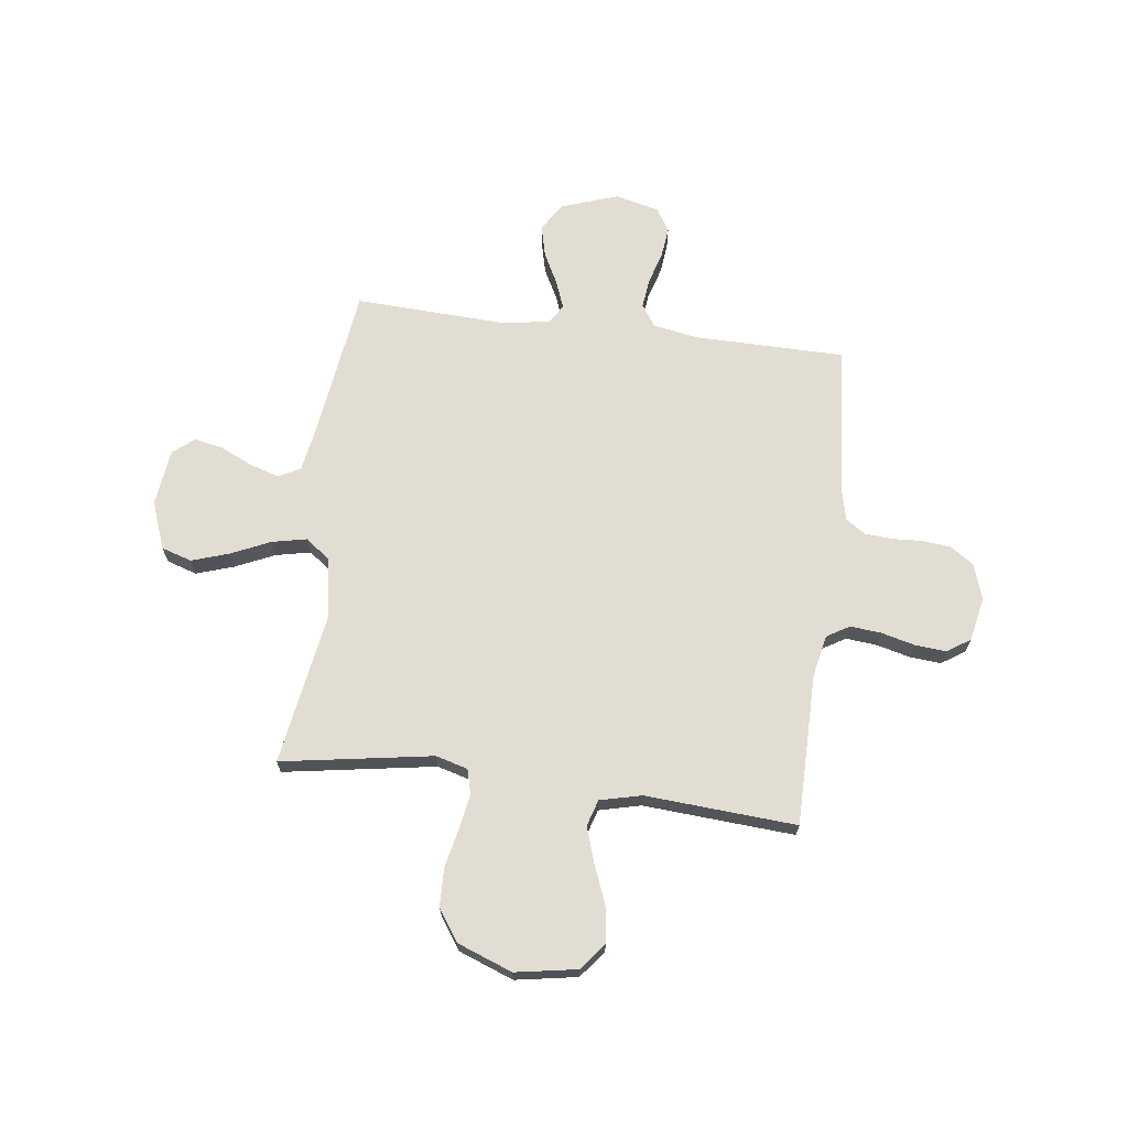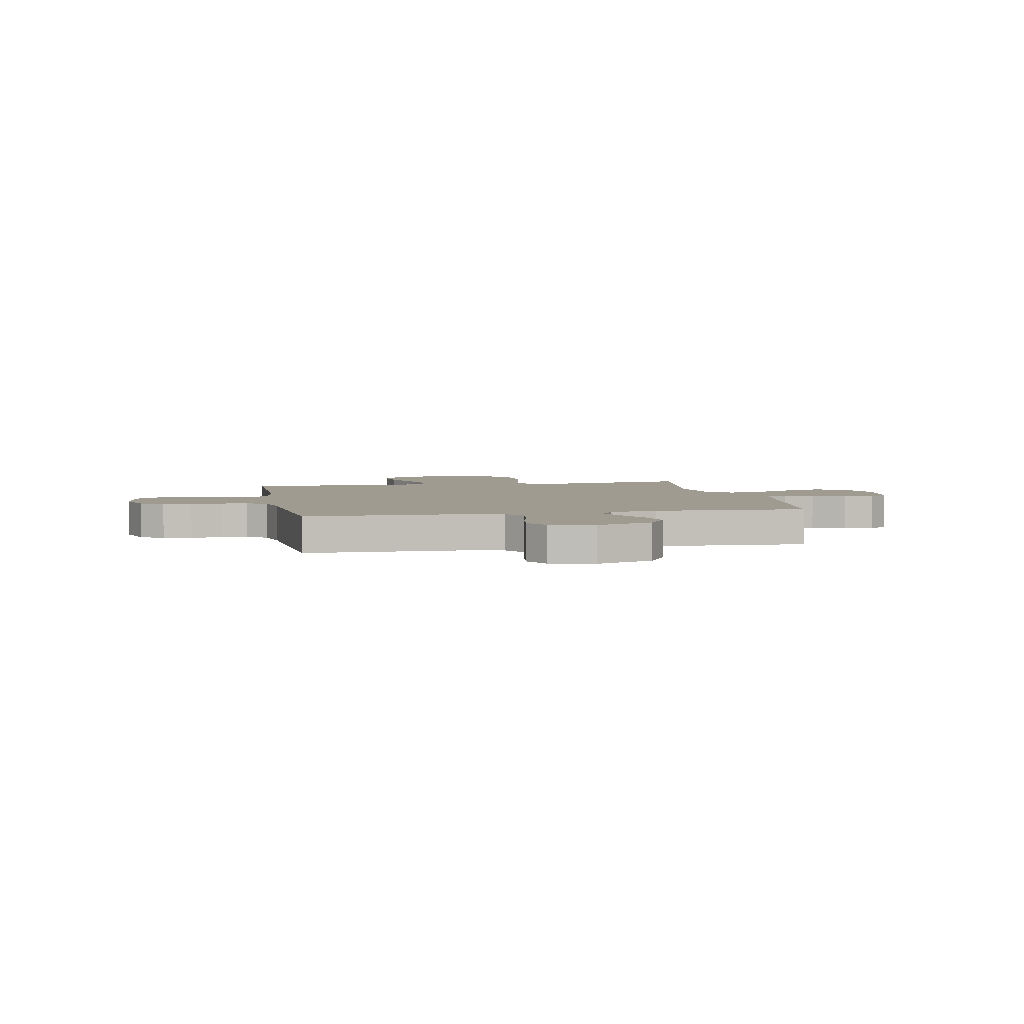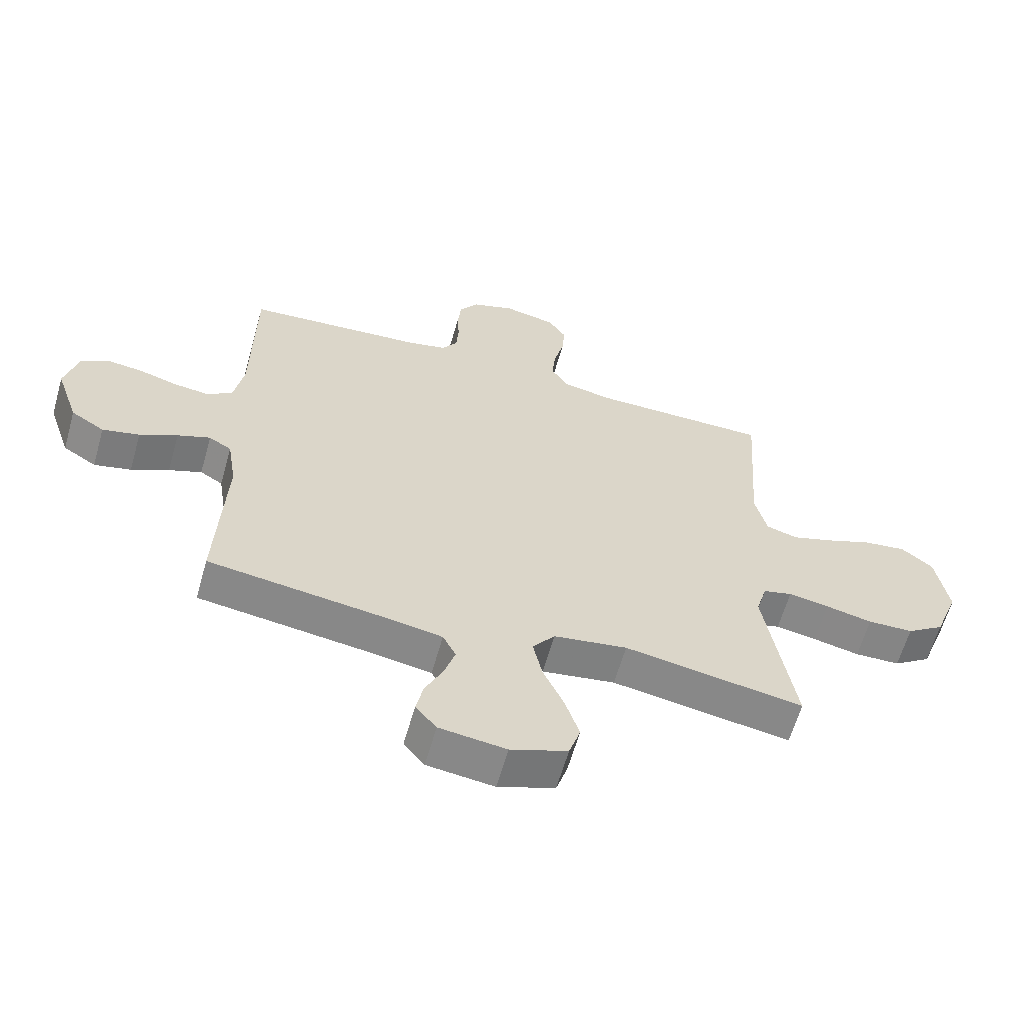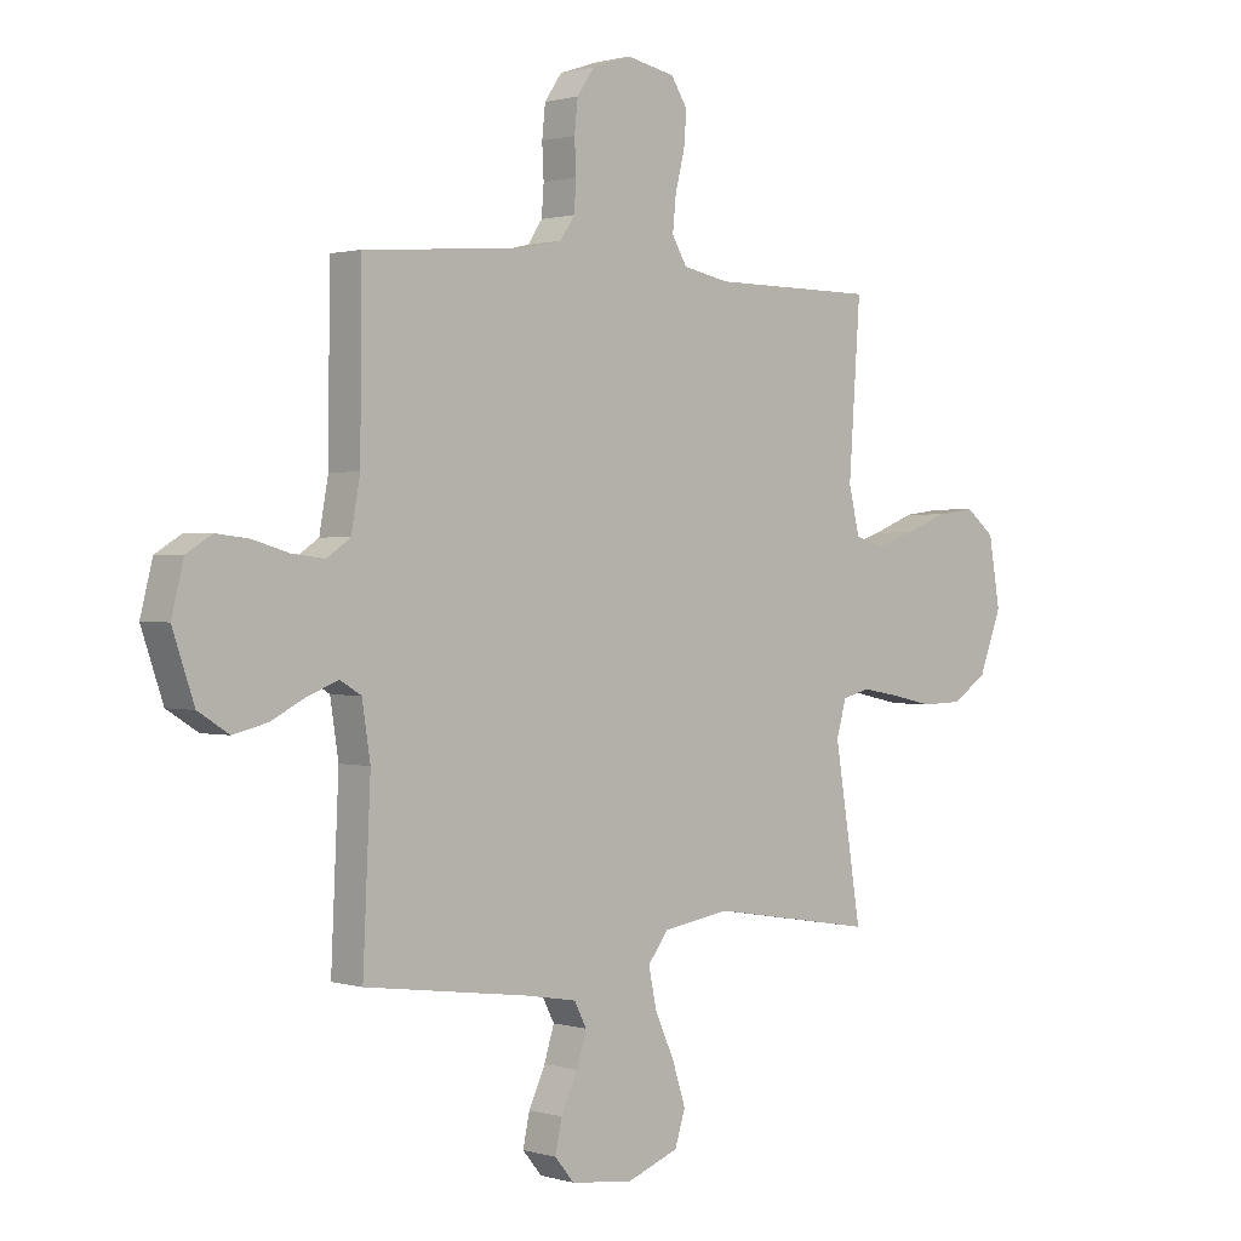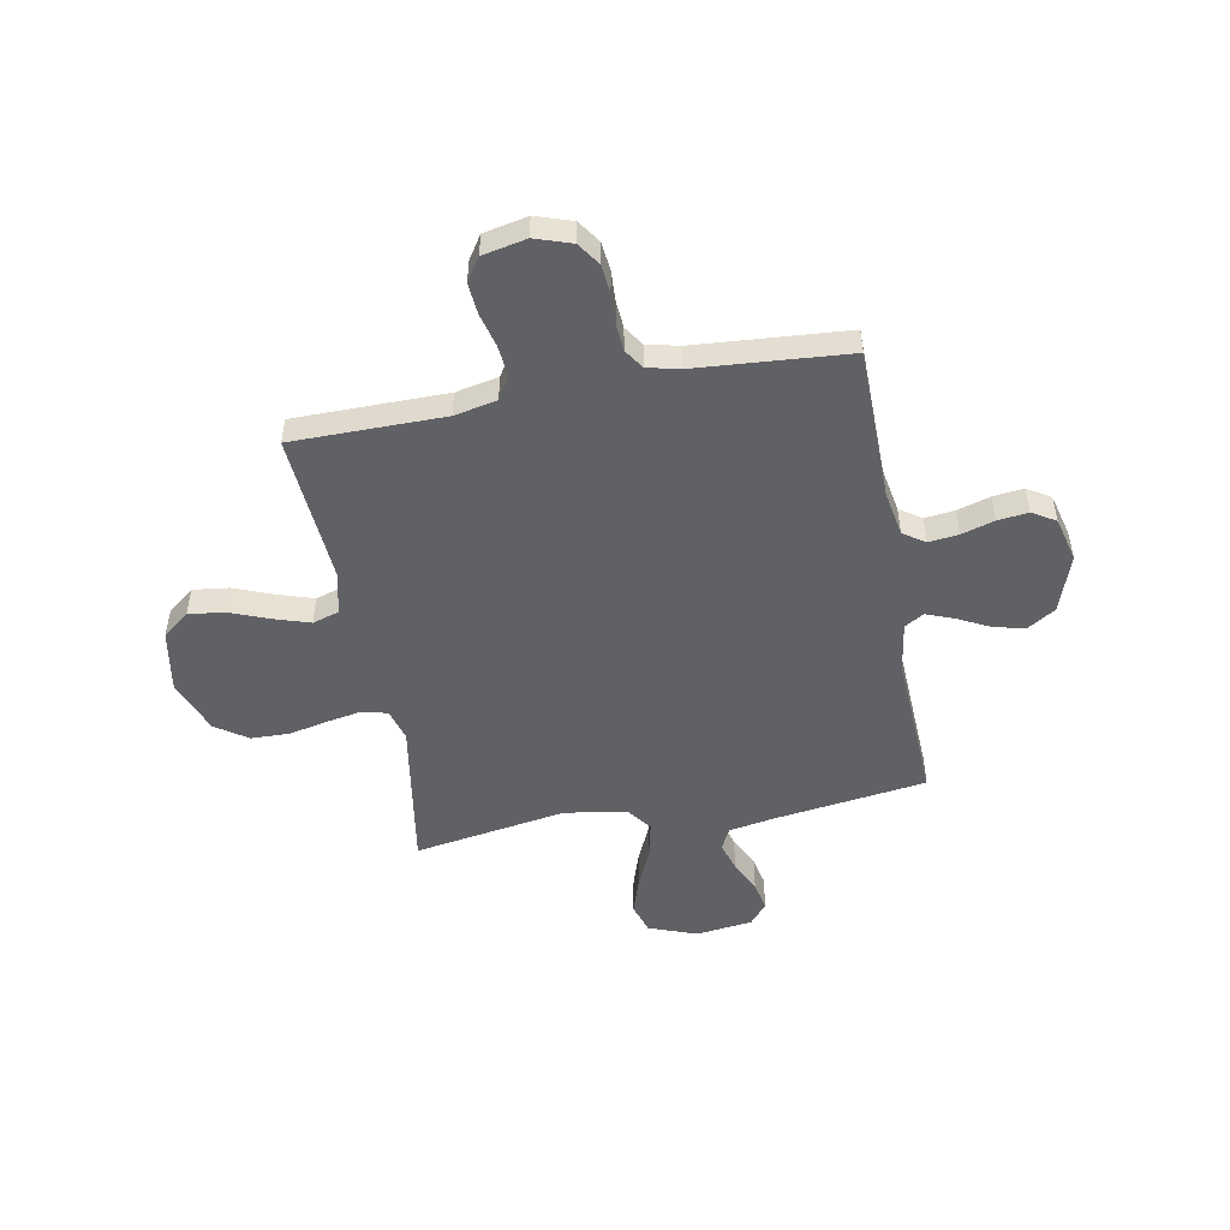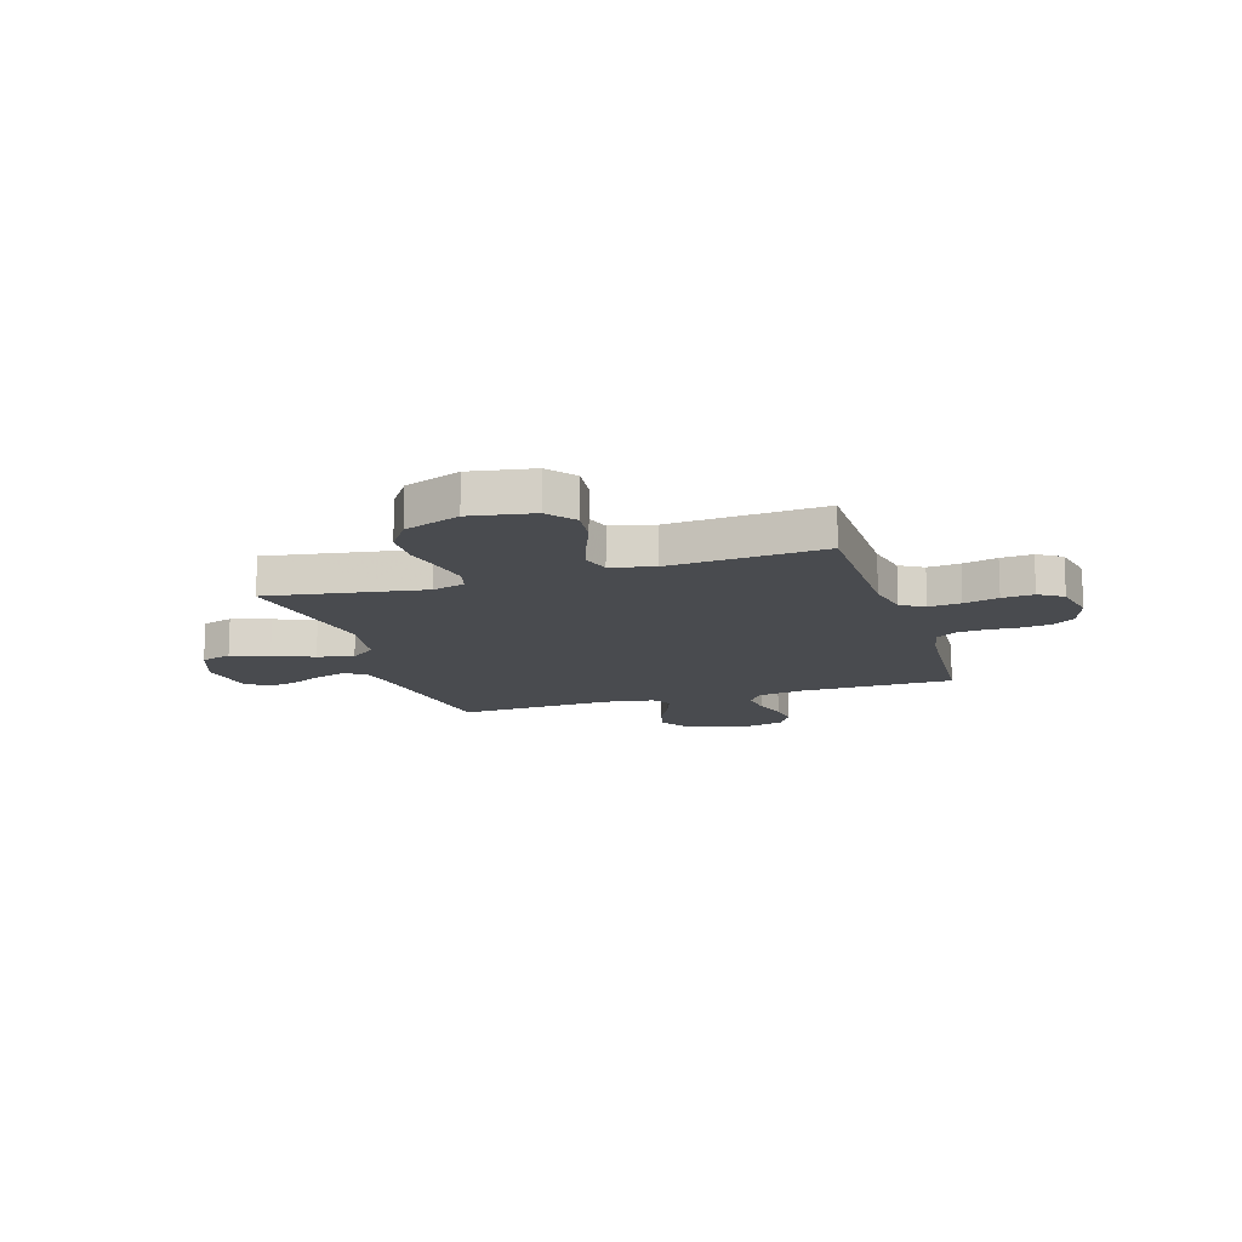
<metadata>
{"format":"obj","ext":"obj","renderer":"f3d","projection":"perspective","resolution":1024,"background":"white","views":[{"elev":68.2,"azim":-82.8,"up":"+Y"},{"elev":4.1,"azim":78.8,"up":"+Y"},{"elev":-61.9,"azim":164.2,"up":"+Z"},{"elev":1.1,"azim":136.6,"up":"+Z"},{"elev":-50.3,"azim":10.6,"up":"+Y"},{"elev":-13.9,"azim":-72.5,"up":"+Y"}]}
</metadata>
<code>
v -0.5 0.07 0.5
v -0.2 0.07 0.501
v -0.116 0.07 0.518
v -0.089 0.07 0.563
v -0.095 0.07 0.625
v -0.112 0.07 0.692
v -0.117 0.07 0.753
v -0.087 0.07 0.799
v 0 0.07 0.817
v 0.072 0.07 0.793
v 0.103 0.07 0.748
v 0.109 0.07 0.691
v 0.106 0.07 0.631
v 0.11 0.07 0.577
v 0.136 0.07 0.538
v 0.2 0.07 0.523
v 0.5 0.07 0.5
v 0.503 0.07 0.2
v 0.519 0.07 0.111
v 0.562 0.07 0.082
v 0.621 0.07 0.089
v 0.686 0.07 0.108
v 0.746 0.07 0.115
v 0.792 0.07 0.087
v 0.814 0.07 0
v 0.775 0.07 -0.114
v 0.719 0.07 -0.149
v 0.657 0.07 -0.134
v 0.594 0.07 -0.102
v 0.539 0.07 -0.081
v 0.501 0.07 -0.104
v 0.486 0.07 -0.2
v 0.5 0.07 -0.5
v 0.2 0.07 -0.541
v 0.109 0.07 -0.557
v 0.087 0.07 -0.6
v 0.105 0.07 -0.658
v 0.135 0.07 -0.722
v 0.147 0.07 -0.779
v 0.112 0.07 -0.821
v 0 0.07 -0.835
v -0.095 0.07 -0.8
v -0.114 0.07 -0.74
v -0.09 0.07 -0.666
v -0.055 0.07 -0.589
v -0.04 0.07 -0.519
v -0.077 0.07 -0.47
v -0.2 0.07 -0.451
v -0.5 0.07 -0.5
v -0.451 0.07 -0.2
v -0.469 0.07 -0.137
v -0.518 0.07 -0.124
v -0.586 0.07 -0.136
v -0.664 0.07 -0.153
v -0.74 0.07 -0.151
v -0.803 0.07 -0.108
v -0.844 0.07 0
v -0.823 0.07 0.122
v -0.77 0.07 0.164
v -0.699 0.07 0.155
v -0.622 0.07 0.125
v -0.551 0.07 0.102
v -0.499 0.07 0.118
v -0.479 0.07 0.2
v -0.5 0 0.5
v -0.2 0 0.501
v -0.116 0 0.518
v -0.089 0 0.563
v -0.095 0 0.625
v -0.112 0 0.692
v -0.117 0 0.753
v -0.087 0 0.799
v 0 0 0.817
v 0.072 0 0.793
v 0.103 0 0.748
v 0.109 0 0.691
v 0.106 0 0.631
v 0.11 0 0.577
v 0.136 0 0.538
v 0.2 0 0.523
v 0.5 0 0.5
v 0.503 0 0.2
v 0.519 0 0.111
v 0.562 0 0.082
v 0.621 0 0.089
v 0.686 0 0.108
v 0.746 0 0.115
v 0.792 0 0.087
v 0.814 0 0
v 0.775 0 -0.114
v 0.719 0 -0.149
v 0.657 0 -0.134
v 0.594 0 -0.102
v 0.539 0 -0.081
v 0.501 0 -0.104
v 0.486 0 -0.2
v 0.5 0 -0.5
v 0.2 0 -0.541
v 0.109 0 -0.557
v 0.087 0 -0.6
v 0.105 0 -0.658
v 0.135 0 -0.722
v 0.147 0 -0.779
v 0.112 0 -0.821
v 0 0 -0.835
v -0.095 0 -0.8
v -0.114 0 -0.74
v -0.09 0 -0.666
v -0.055 0 -0.589
v -0.04 0 -0.519
v -0.077 0 -0.47
v -0.2 0 -0.451
v -0.5 0 -0.5
v -0.451 0 -0.2
v -0.469 0 -0.137
v -0.518 0 -0.124
v -0.586 0 -0.136
v -0.664 0 -0.153
v -0.74 0 -0.151
v -0.803 0 -0.108
v -0.844 0 0
v -0.823 0 0.122
v -0.77 0 0.164
v -0.699 0 0.155
v -0.622 0 0.125
v -0.551 0 0.102
v -0.499 0 0.118
v -0.479 0 0.2
f 58 59 60 61
f 58 61 62
f 57 58 62
f 56 57 62 63
f 53 54 55 56
f 52 53 56 63
f 48 49 50
f 47 48 50 51
f 42 43 44 45
f 42 45 46
f 41 42 46
f 40 41 46
f 37 38 39 40
f 36 37 40 46
f 35 36 46 47
f 32 33 34
f 31 32 34 35
f 26 27 28 29
f 26 29 30
f 25 26 30
f 24 25 30
f 21 22 23 24
f 20 21 24 30
f 19 20 30 31
f 16 17 18
f 15 16 18 19
f 10 11 12 13
f 10 13 14
f 9 10 14
f 8 9 14
f 5 6 7 8
f 4 5 8 14
f 3 4 14 15
f 64 1 2
f 51 52 63 64
f 35 47 51 64
f 19 31 35 64
f 15 19 64
f 2 3 15 64
f 125 124 123 122
f 126 125 122
f 126 122 121
f 127 126 121 120
f 120 119 118 117
f 127 120 117 116
f 114 113 112
f 115 114 112 111
f 109 108 107 106
f 110 109 106
f 110 106 105
f 110 105 104
f 104 103 102 101
f 110 104 101 100
f 111 110 100 99
f 98 97 96
f 99 98 96 95
f 93 92 91 90
f 94 93 90
f 94 90 89
f 94 89 88
f 88 87 86 85
f 94 88 85 84
f 95 94 84 83
f 82 81 80
f 83 82 80 79
f 77 76 75 74
f 78 77 74
f 78 74 73
f 78 73 72
f 72 71 70 69
f 78 72 69 68
f 79 78 68 67
f 66 65 128
f 128 127 116 115
f 128 115 111 99
f 128 99 95 83
f 128 83 79
f 128 79 67 66
f 1 65 66 2
f 2 66 67 3
f 3 67 68 4
f 4 68 69 5
f 5 69 70 6
f 6 70 71 7
f 7 71 72 8
f 8 72 73 9
f 9 73 74 10
f 10 74 75 11
f 11 75 76 12
f 12 76 77 13
f 13 77 78 14
f 14 78 79 15
f 15 79 80 16
f 16 80 81 17
f 17 81 82 18
f 18 82 83 19
f 19 83 84 20
f 20 84 85 21
f 21 85 86 22
f 22 86 87 23
f 23 87 88 24
f 24 88 89 25
f 25 89 90 26
f 26 90 91 27
f 27 91 92 28
f 28 92 93 29
f 29 93 94 30
f 30 94 95 31
f 31 95 96 32
f 32 96 97 33
f 33 97 98 34
f 34 98 99 35
f 35 99 100 36
f 36 100 101 37
f 37 101 102 38
f 38 102 103 39
f 39 103 104 40
f 40 104 105 41
f 41 105 106 42
f 42 106 107 43
f 43 107 108 44
f 44 108 109 45
f 45 109 110 46
f 46 110 111 47
f 47 111 112 48
f 48 112 113 49
f 49 113 114 50
f 50 114 115 51
f 51 115 116 52
f 52 116 117 53
f 53 117 118 54
f 54 118 119 55
f 55 119 120 56
f 56 120 121 57
f 57 121 122 58
f 58 122 123 59
f 59 123 124 60
f 60 124 125 61
f 61 125 126 62
f 62 126 127 63
f 63 127 128 64
f 64 128 65 1

</code>
